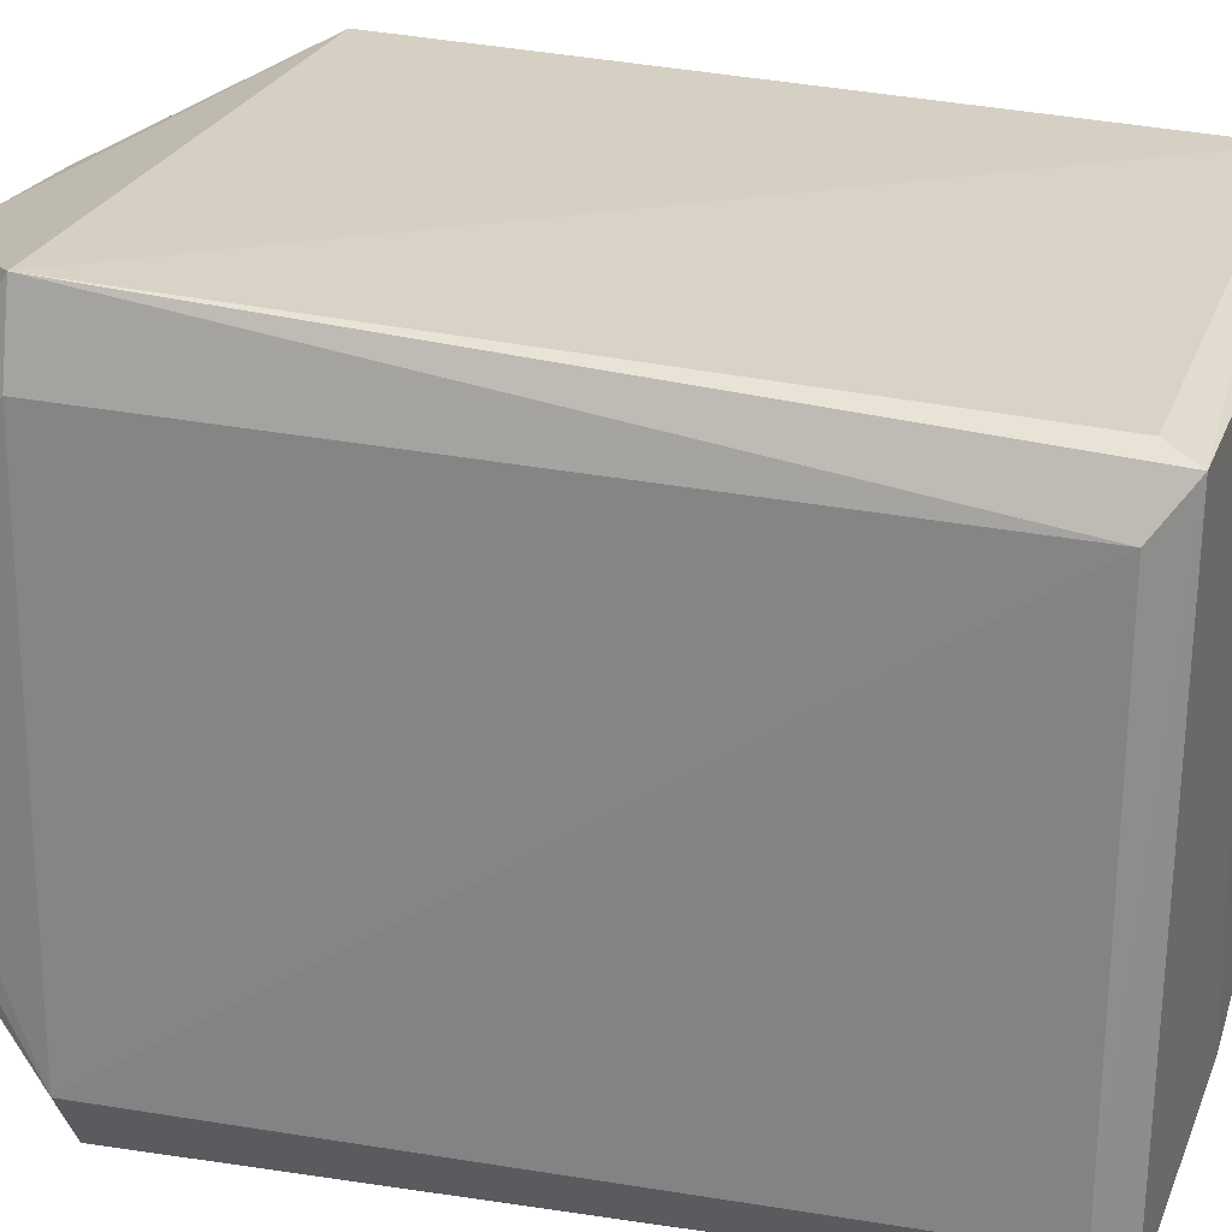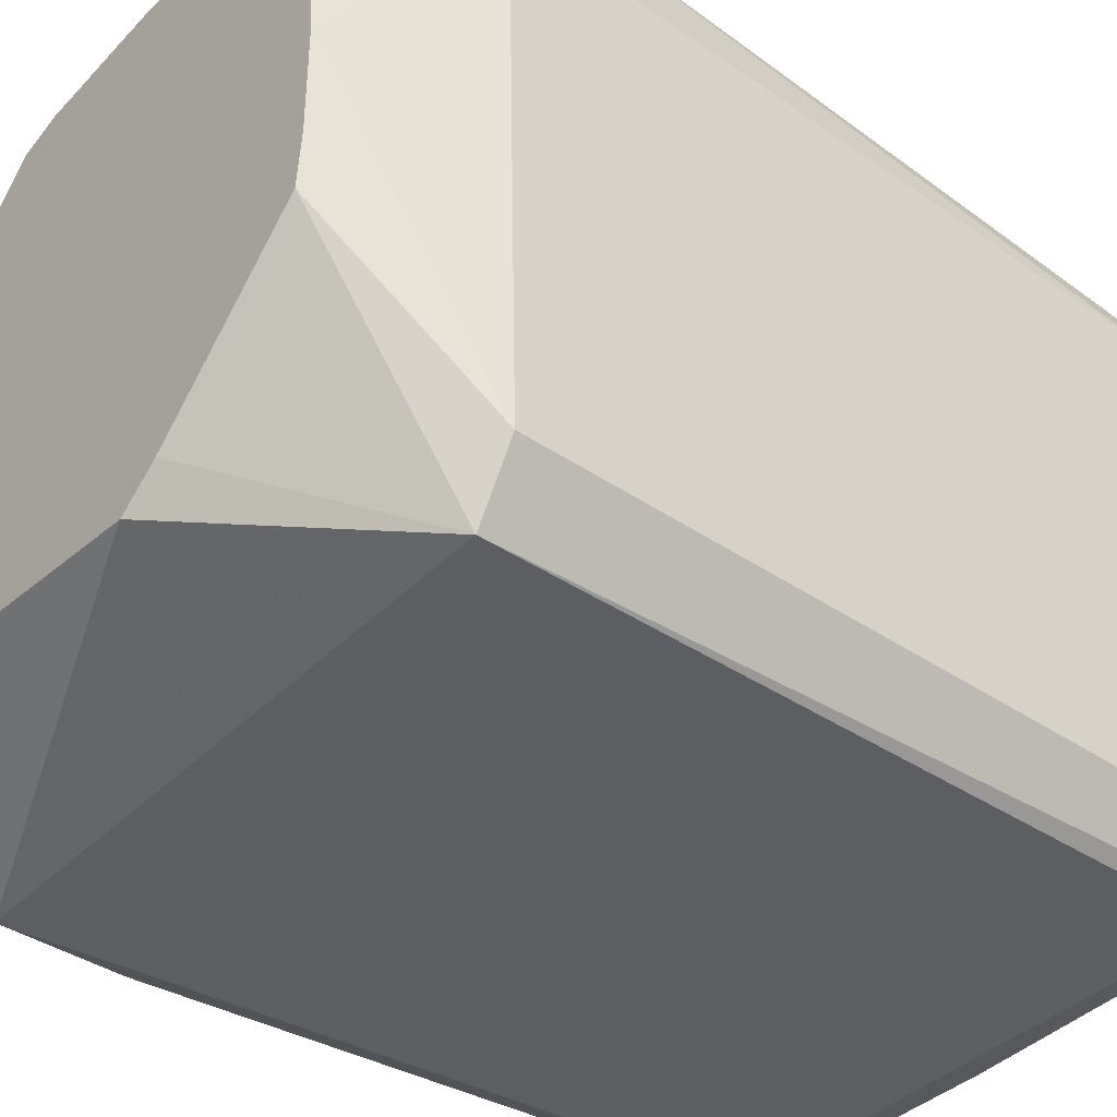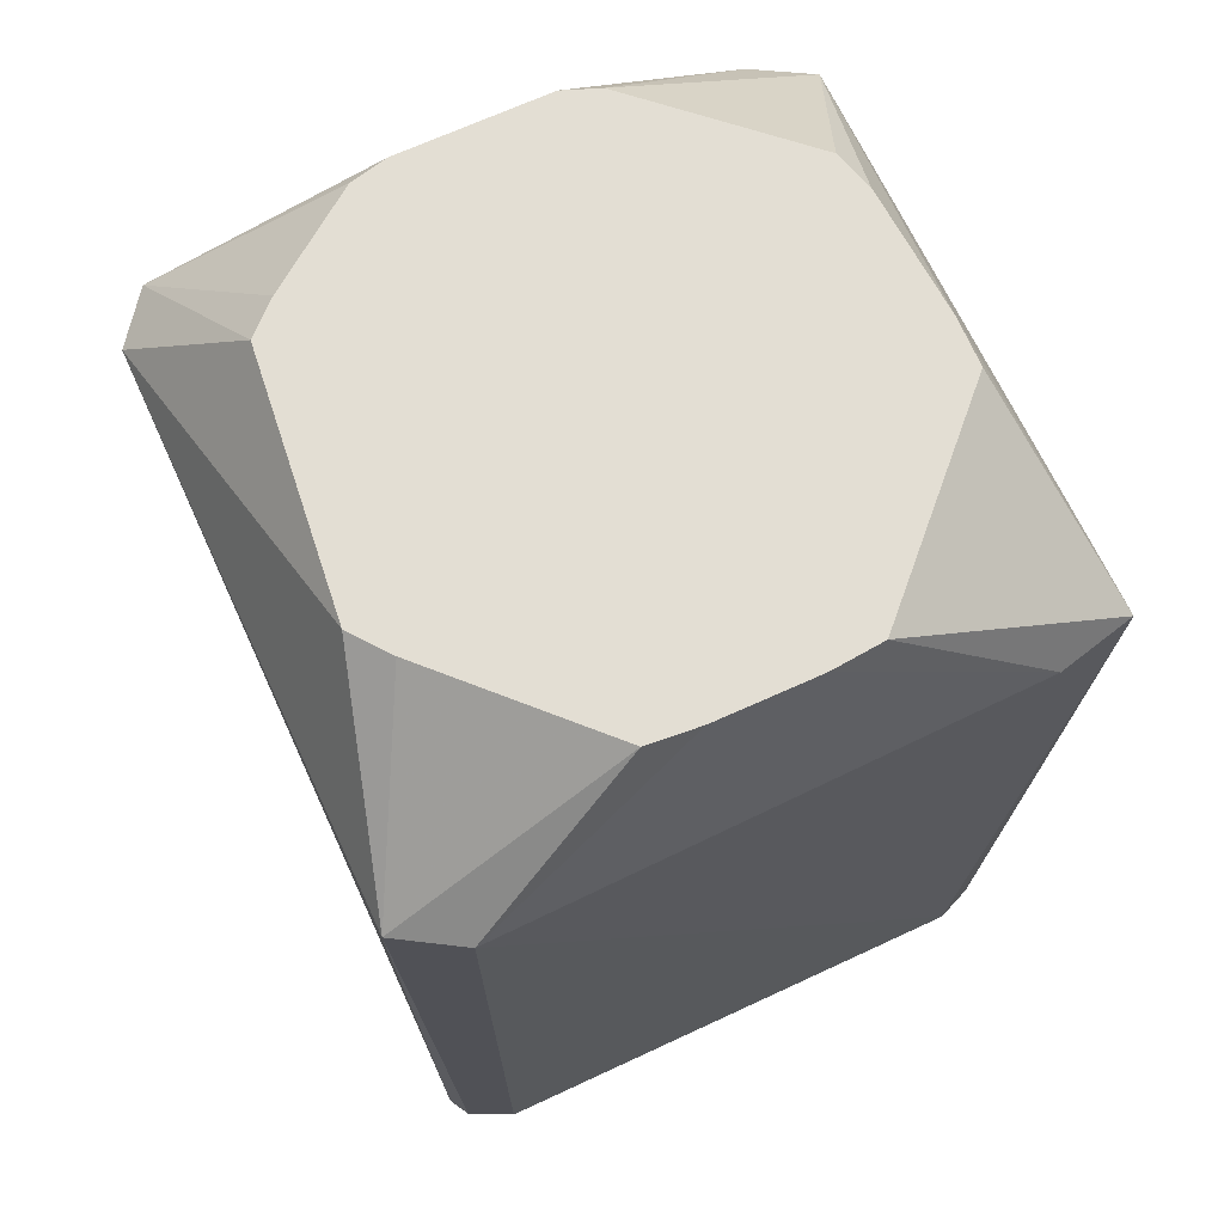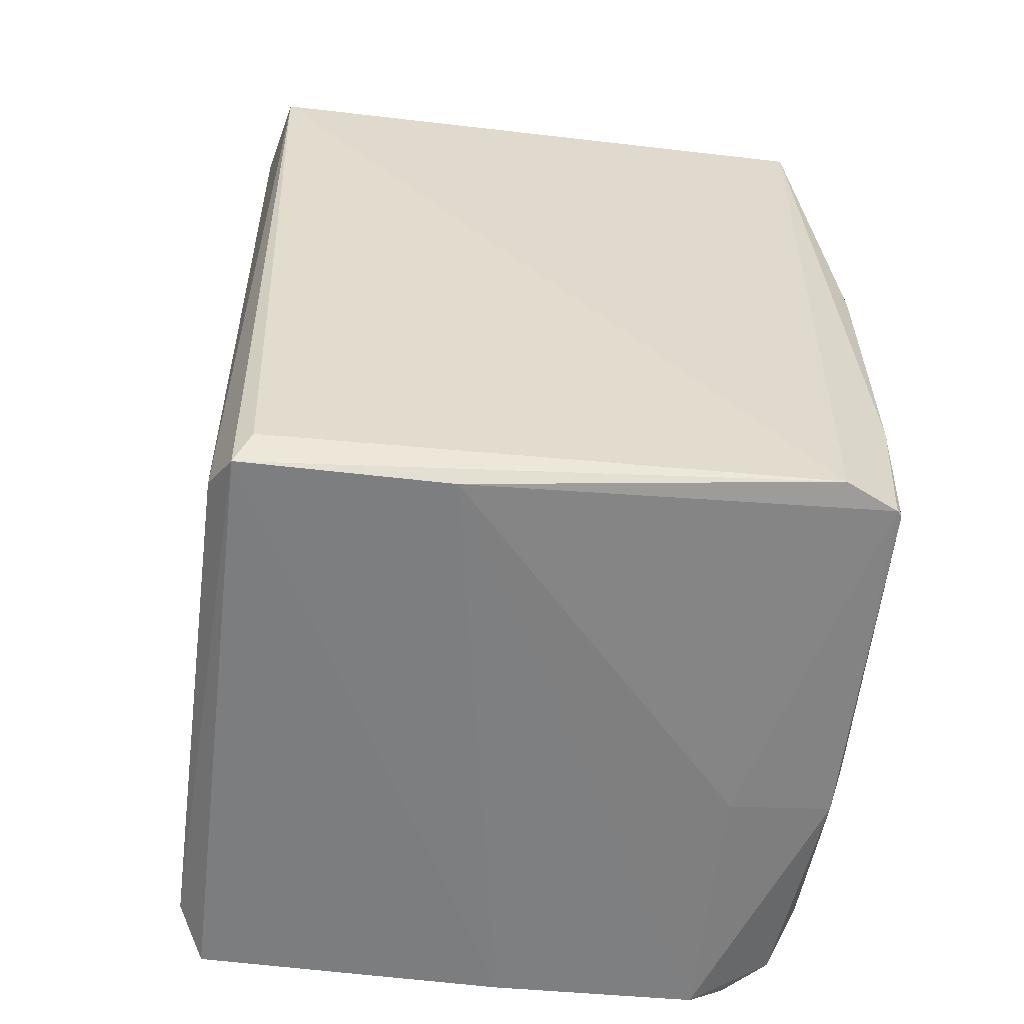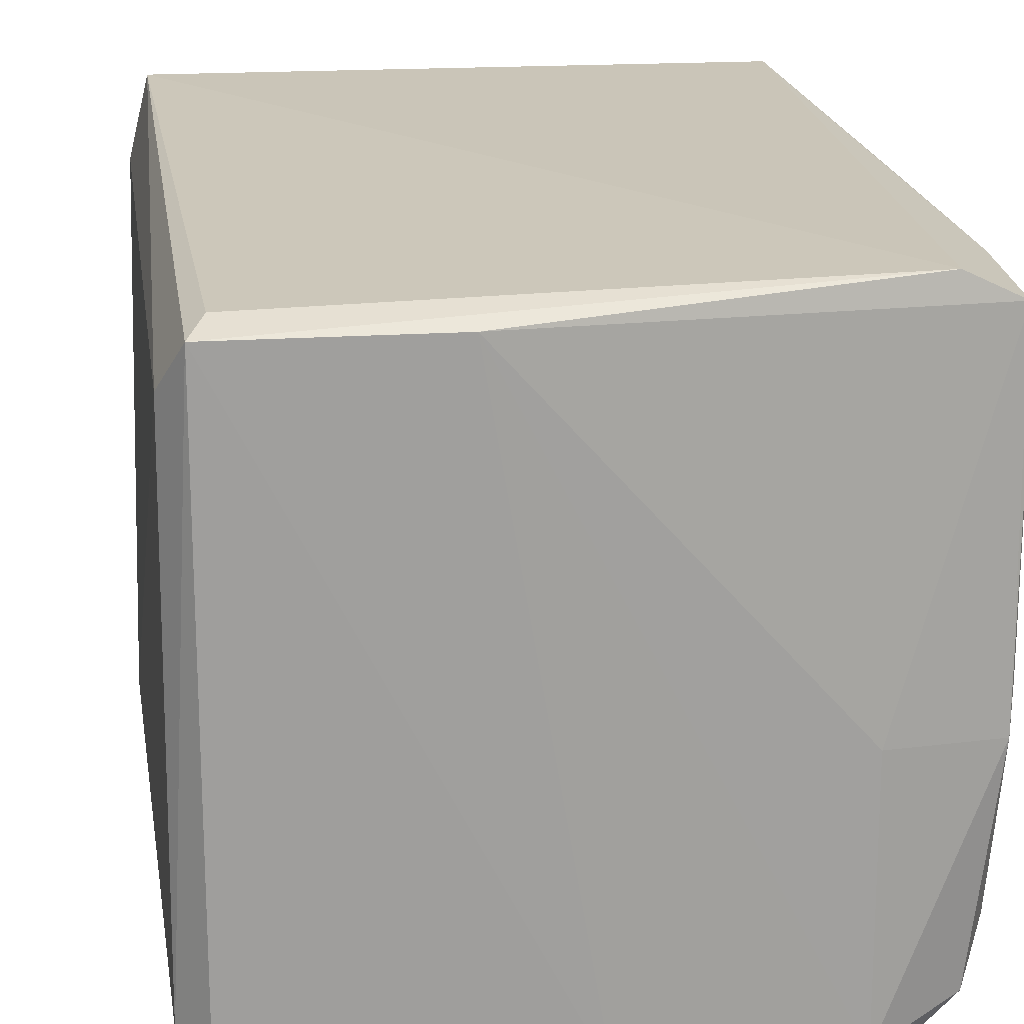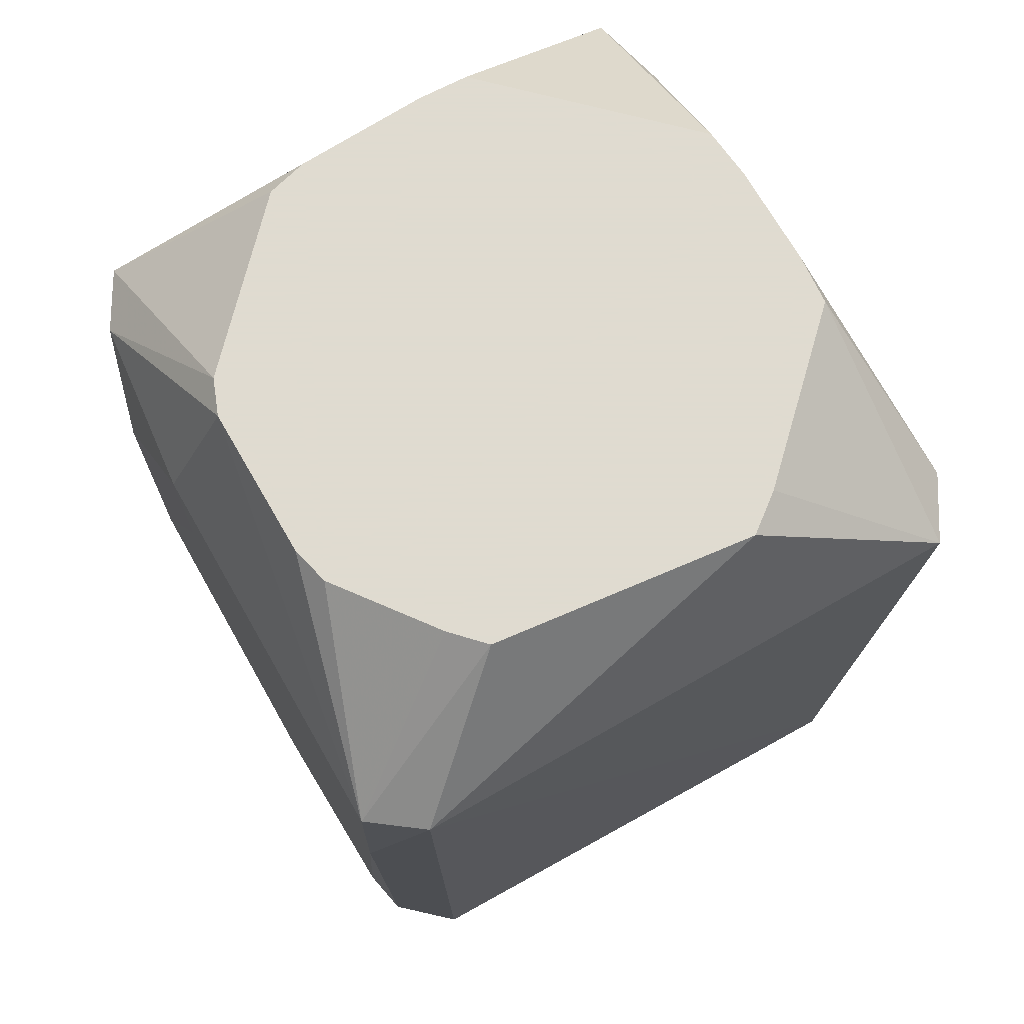
<metadata>
{"format":"obj","ext":"obj","renderer":"f3d","projection":"perspective","resolution":1024,"background":"white","views":[{"elev":25.7,"azim":108.0,"up":"+Y"},{"elev":-39.7,"azim":50.5,"up":"+Y"},{"elev":67.3,"azim":65.4,"up":"+Z"},{"elev":-59.3,"azim":173.3,"up":"+Z"},{"elev":19.1,"azim":172.6,"up":"+Y"},{"elev":70.2,"azim":-29.6,"up":"+Z"}]}
</metadata>
<code>
v 0.05136 0.05786 0.04995
v -0.0463 0.05481 -0.07613
v -0.04837 0.05767 0.04995
v 0.05462 0.04441 0.04995
v 0.04909 0.008822 0.07517
v 0.05696 -0.04607 0.04995
v 0.04825 0.0178 0.07517
v 0.05462 0.04441 0.04995
v 0.05136 0.05786 0.04995
v 0.04909 0.008822 0.07517
v 0.05462 0.04441 0.04995
v 0.04825 0.0178 0.07517
v -0.04415 -0.05182 -0.07613
v 0.04626 -0.05273 -0.07613
v -0.04806 -0.05721 0.04995
v 0.05255 0.04291 -0.07613
v 0.0487 0.05053 -0.08171
v 0.05136 0.05786 0.04995
v 0.05255 0.04291 -0.07613
v 0.05462 0.04441 0.04995
v 0.05696 -0.04607 0.04995
v 0.05136 0.05786 0.04995
v 0.05462 0.04441 0.04995
v 0.05255 0.04291 -0.07613
v 0.04601 0.05251 -0.07613
v -0.0463 0.05481 -0.07613
v 0.05136 0.05786 0.04995
v 0.05136 0.05786 0.04995
v 0.0487 0.05053 -0.08171
v 0.04601 0.05251 -0.07613
v 0.04601 0.05251 -0.07613
v 0.0487 0.05053 -0.08171
v -0.0463 0.05481 -0.07613
v -0.05699 0.05052 -0.05091
v -0.04837 0.05767 0.04995
v -0.0463 0.05481 -0.07613
v -0.0463 0.05481 -0.07613
v 0.0487 0.05053 -0.08171
v 0.01405 0.05053 -0.08174
v 0.01405 0.05053 -0.08174
v 0.0487 0.05053 -0.08171
v -0.003272 -0.05055 -0.08183
v -0.04518 -0.0197 0.07517
v -0.05704 -0.05053 0.04995
v -0.03279 -0.03619 0.07517
v -0.05436 -0.04786 -0.05091
v -0.04415 -0.05182 -0.07613
v -0.04806 -0.05721 0.04995
v -0.05436 -0.04786 -0.05091
v -0.05126 -0.04476 -0.07613
v -0.04415 -0.05182 -0.07613
v 0.0504 -0.05686 0.04995
v 0.01722 -0.0465 0.07517
v -0.04806 -0.05721 0.04995
v -0.04806 -0.05721 0.04995
v 0.04626 -0.05273 -0.07613
v 0.0504 -0.05686 0.04995
v 0.05696 -0.04607 0.04995
v 0.04831 -0.01778 0.07517
v 0.0504 -0.05686 0.04995
v -0.003272 -0.05055 -0.08183
v 0.0487 0.05053 -0.08171
v 0.0487 -0.05055 -0.0812
v 0.0487 -0.05055 -0.0812
v 0.0504 -0.05686 0.04995
v 0.04626 -0.05273 -0.07613
v 0.0487 -0.05055 -0.0812
v 0.04626 -0.05273 -0.07613
v -0.003272 -0.05055 -0.08183
v -0.04837 0.05767 0.04995
v -0.05699 0.05052 -0.05091
v -0.05701 0.05054 -0.0004819
v -0.03792 -0.007229 -0.08024
v -0.05525 -0.007229 -0.07831
v -0.05525 0.05053 -0.07625
v -0.0463 0.05481 -0.07613
v 0.01405 0.05053 -0.08174
v -0.05525 0.05053 -0.07625
v -0.05525 0.05053 -0.07625
v 0.01405 0.05053 -0.08174
v -0.03792 -0.007229 -0.08024
v -0.05525 0.05053 -0.07625
v -0.05699 0.05052 -0.05091
v -0.0463 0.05481 -0.07613
v -0.03792 -0.05055 -0.08069
v -0.05525 -0.007229 -0.07831
v -0.03792 -0.007229 -0.08024
v -0.03792 -0.05055 -0.08069
v 0.01405 0.05053 -0.08174
v -0.003272 -0.05055 -0.08183
v -0.03792 -0.007229 -0.08024
v 0.01405 0.05053 -0.08174
v -0.03792 -0.05055 -0.08069
v -0.03792 -0.05055 -0.08069
v -0.05126 -0.04476 -0.07613
v -0.05525 -0.007229 -0.07831
v -0.04415 -0.05182 -0.07613
v -0.05126 -0.04476 -0.07613
v -0.03792 -0.05055 -0.08069
v -0.003272 -0.05055 -0.08183
v 0.04626 -0.05273 -0.07613
v -0.03792 -0.05055 -0.08069
v 0.04626 -0.05273 -0.07613
v -0.04415 -0.05182 -0.07613
v -0.03792 -0.05055 -0.08069
v 0.01722 -0.0465 0.07517
v 0.0504 -0.05686 0.04995
v 0.02368 -0.0415 0.07517
v 0.02368 -0.0415 0.07517
v 0.0504 -0.05686 0.04995
v 0.04831 -0.01778 0.07517
v -0.04107 -0.02511 0.07517
v 0.04909 0.008822 0.07517
v -0.04518 -0.0197 0.07517
v -0.04518 -0.0197 0.07517
v -0.03279 -0.03619 0.07517
v -0.04107 -0.02511 0.07517
v -0.04107 -0.02511 0.07517
v -0.03279 -0.03619 0.07517
v 0.04909 0.008822 0.07517
v -0.04806 -0.05721 0.04995
v 0.01722 -0.0465 0.07517
v -0.02767 -0.04157 0.07517
v 0.01722 -0.0465 0.07517
v -0.03279 -0.03619 0.07517
v -0.02767 -0.04157 0.07517
v -0.02767 -0.04157 0.07517
v -0.05704 -0.05053 0.04995
v -0.04806 -0.05721 0.04995
v -0.02767 -0.04157 0.07517
v -0.03279 -0.03619 0.07517
v -0.05704 -0.05053 0.04995
v -0.0468 -0.01308 0.07517
v -0.05704 -0.05053 0.04995
v -0.04518 -0.0197 0.07517
v -0.04518 -0.0197 0.07517
v 0.04909 0.008822 0.07517
v 0.009118 0.04804 0.07517
v 0.009118 0.04804 0.07517
v -0.01388 0.04673 0.07517
v -0.04518 -0.0197 0.07517
v 0.05136 0.05786 0.04995
v -0.04837 0.05767 0.04995
v 0.009118 0.04804 0.07517
v -0.04837 0.05767 0.04995
v -0.01388 0.04673 0.07517
v 0.009118 0.04804 0.07517
v -0.04806 -0.05721 0.04995
v -0.05704 -0.05053 0.04995
v -0.0572 -0.0507 0.02473
v -0.0572 -0.0507 0.02473
v -0.05436 -0.04786 -0.05091
v -0.04806 -0.05721 0.04995
v -0.0572 -0.0507 0.02473
v -0.05704 -0.05053 0.04995
v -0.05729 0.01653 0.04995
v -0.05525 -0.007229 -0.07831
v -0.05126 -0.04476 -0.07613
v -0.05525 -0.03611 -0.07068
v -0.05126 -0.04476 -0.07613
v -0.05436 -0.04786 -0.05091
v -0.05525 -0.03611 -0.07068
v -0.05436 -0.04786 -0.05091
v -0.0572 -0.0507 0.02473
v -0.05525 -0.03611 -0.07068
v 0.05328 -0.0434 -0.07613
v 0.0487 -0.05055 -0.0812
v 0.0487 0.05053 -0.08171
v 0.0487 0.05053 -0.08171
v 0.05255 0.04291 -0.07613
v 0.05328 -0.0434 -0.07613
v 0.05328 -0.0434 -0.07613
v 0.05255 0.04291 -0.07613
v 0.05696 -0.04607 0.04995
v 0.05696 -0.04607 0.04995
v 0.0504 -0.05686 0.04995
v 0.05328 -0.0434 -0.07613
v 0.0504 -0.05686 0.04995
v 0.0487 -0.05055 -0.0812
v 0.05328 -0.0434 -0.07613
v -0.05409 0.04762 0.04995
v -0.05701 0.05054 -0.0004819
v -0.05729 0.01653 0.04995
v -0.04837 0.05767 0.04995
v -0.05701 0.05054 -0.0004819
v -0.05409 0.04762 0.04995
v -0.05409 0.04762 0.04995
v -0.04461 0.01944 0.07517
v -0.04837 0.05767 0.04995
v -0.05699 0.05052 -0.05091
v -0.05525 0.05053 -0.07625
v -0.05604 0.04958 -0.07613
v -0.05604 0.04958 -0.07613
v -0.05525 0.05053 -0.07625
v -0.05525 -0.007229 -0.07831
v 0.04909 -0.008783 0.07517
v -0.03279 -0.03619 0.07517
v 0.01722 -0.0465 0.07517
v 0.01722 -0.0465 0.07517
v 0.02368 -0.0415 0.07517
v 0.04909 -0.008783 0.07517
v 0.04909 0.008822 0.07517
v -0.03279 -0.03619 0.07517
v 0.04909 -0.008783 0.07517
v 0.04909 -0.008783 0.07517
v 0.02368 -0.0415 0.07517
v 0.04831 -0.01778 0.07517
v 0.05696 -0.04607 0.04995
v 0.04909 0.008822 0.07517
v 0.04909 -0.008783 0.07517
v 0.04909 -0.008783 0.07517
v 0.04831 -0.01778 0.07517
v 0.05696 -0.04607 0.04995
v 0.04909 0.008822 0.07517
v 0.04825 0.0178 0.07517
v 0.01783 0.04774 0.07517
v 0.01783 0.04774 0.07517
v 0.009118 0.04804 0.07517
v 0.04909 0.008822 0.07517
v 0.01783 0.04774 0.07517
v 0.04825 0.0178 0.07517
v 0.05136 0.05786 0.04995
v 0.05136 0.05786 0.04995
v 0.009118 0.04804 0.07517
v 0.01783 0.04774 0.07517
v -0.04518 -0.0197 0.07517
v -0.04461 0.01944 0.07517
v -0.047 0.01318 0.07517
v -0.047 0.01318 0.07517
v -0.0468 -0.01308 0.07517
v -0.04518 -0.0197 0.07517
v -0.05704 -0.05053 0.04995
v -0.0468 -0.01308 0.07517
v -0.047 0.01318 0.07517
v -0.05729 0.01653 0.04995
v -0.05704 -0.05053 0.04995
v -0.047 0.01318 0.07517
v -0.047 0.01318 0.07517
v -0.05409 0.04762 0.04995
v -0.05729 0.01653 0.04995
v -0.04461 0.01944 0.07517
v -0.05409 0.04762 0.04995
v -0.047 0.01318 0.07517
v -0.04518 -0.0197 0.07517
v -0.01388 0.04673 0.07517
v -0.02101 0.04473 0.07517
v -0.02101 0.04473 0.07517
v -0.04461 0.01944 0.07517
v -0.04518 -0.0197 0.07517
v -0.02101 0.04473 0.07517
v -0.01388 0.04673 0.07517
v -0.04837 0.05767 0.04995
v -0.04837 0.05767 0.04995
v -0.04461 0.01944 0.07517
v -0.02101 0.04473 0.07517
v -0.05728 0.01652 0.02473
v -0.0572 -0.0507 0.02473
v -0.05729 0.01653 0.04995
v -0.05699 0.05052 -0.05091
v -0.0572 -0.0507 0.02473
v -0.05728 0.01652 0.02473
v -0.05729 0.01653 0.04995
v -0.05701 0.05054 -0.0004819
v -0.05728 0.01652 0.02473
v -0.05728 0.01652 0.02473
v -0.05701 0.05054 -0.0004819
v -0.05699 0.05052 -0.05091
v -0.05525 -0.007229 -0.07831
v -0.05525 -0.03611 -0.07068
v -0.05609 1.88e-05 -0.07613
v -0.05609 1.88e-05 -0.07613
v -0.05604 0.04958 -0.07613
v -0.05525 -0.007229 -0.07831
v -0.05699 0.05052 -0.05091
v -0.05604 0.04958 -0.07613
v -0.05609 1.88e-05 -0.07613
v -0.05609 1.88e-05 -0.07613
v -0.0572 -0.0507 0.02473
v -0.05699 0.05052 -0.05091
v -0.05609 1.88e-05 -0.07613
v -0.05525 -0.03611 -0.07068
v -0.0572 -0.0507 0.02473
f 1 2 3
f 4 5 6
f 7 8 9
f 10 11 12
f 13 14 15
f 16 17 18
f 19 20 21
f 22 23 24
f 25 26 27
f 28 29 30
f 31 32 33
f 34 35 36
f 37 38 39
f 40 41 42
f 43 44 45
f 46 47 48
f 49 50 51
f 52 53 54
f 55 56 57
f 58 59 60
f 61 62 63
f 64 65 66
f 67 68 69
f 70 71 72
f 73 74 75
f 76 77 78
f 79 80 81
f 82 83 84
f 85 86 87
f 88 89 90
f 91 92 93
f 94 95 96
f 97 98 99
f 100 101 102
f 103 104 105
f 106 107 108
f 109 110 111
f 112 113 114
f 115 116 117
f 118 119 120
f 121 122 123
f 124 125 126
f 127 128 129
f 130 131 132
f 133 134 135
f 136 137 138
f 139 140 141
f 142 143 144
f 145 146 147
f 148 149 150
f 151 152 153
f 154 155 156
f 157 158 159
f 160 161 162
f 163 164 165
f 166 167 168
f 169 170 171
f 172 173 174
f 175 176 177
f 178 179 180
f 181 182 183
f 184 185 186
f 187 188 189
f 190 191 192
f 193 194 195
f 196 197 198
f 199 200 201
f 202 203 204
f 205 206 207
f 208 209 210
f 211 212 213
f 214 215 216
f 217 218 219
f 220 221 222
f 223 224 225
f 226 227 228
f 229 230 231
f 232 233 234
f 235 236 237
f 238 239 240
f 241 242 243
f 244 245 246
f 247 248 249
f 250 251 252
f 253 254 255
f 256 257 258
f 259 260 261
f 262 263 264
f 265 266 267
f 268 269 270
f 271 272 273
f 274 275 276
f 277 278 279
f 280 281 282

</code>
